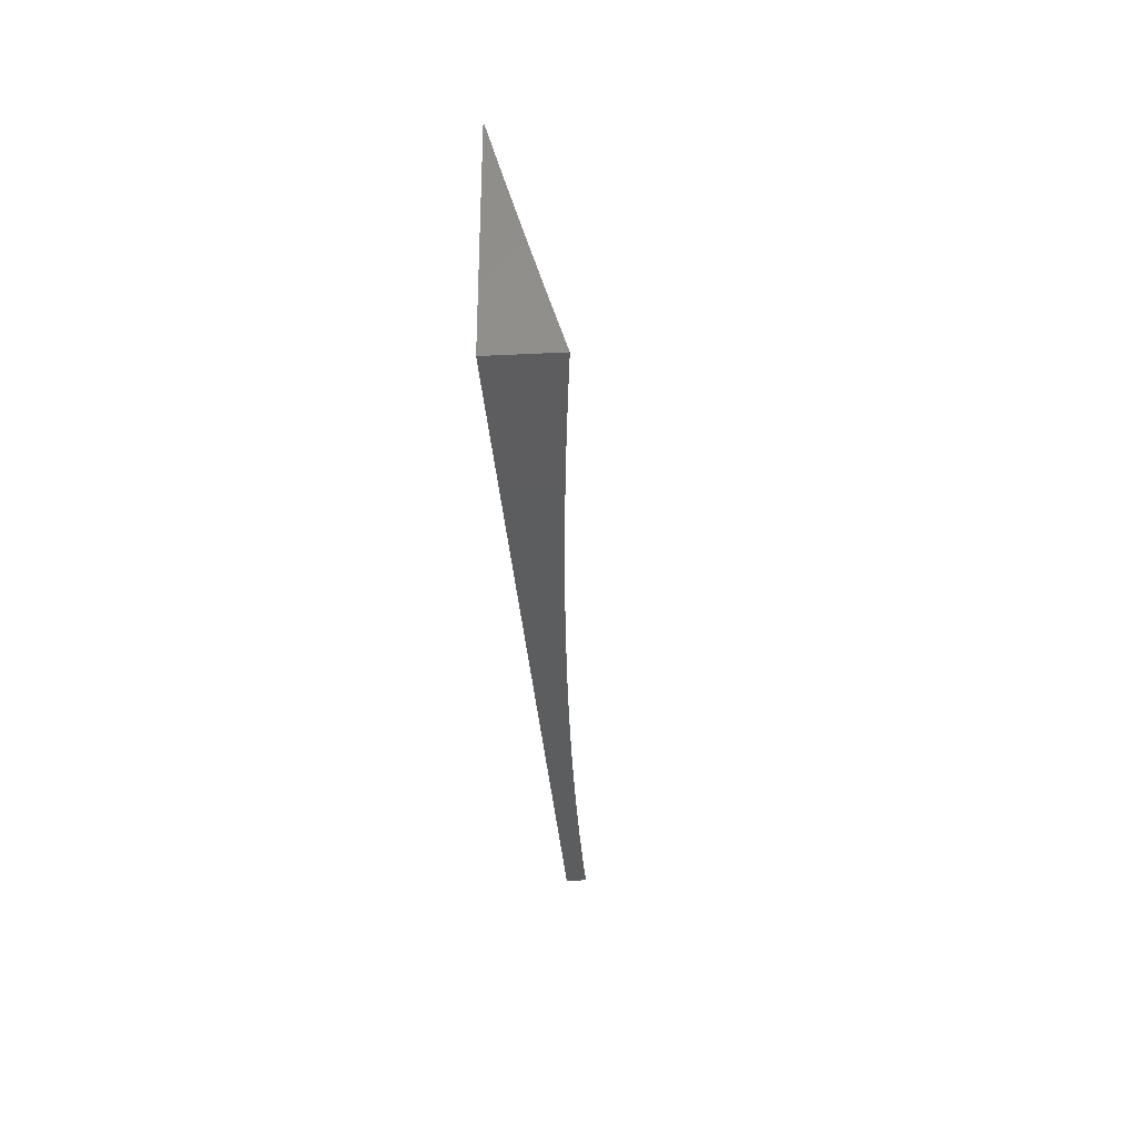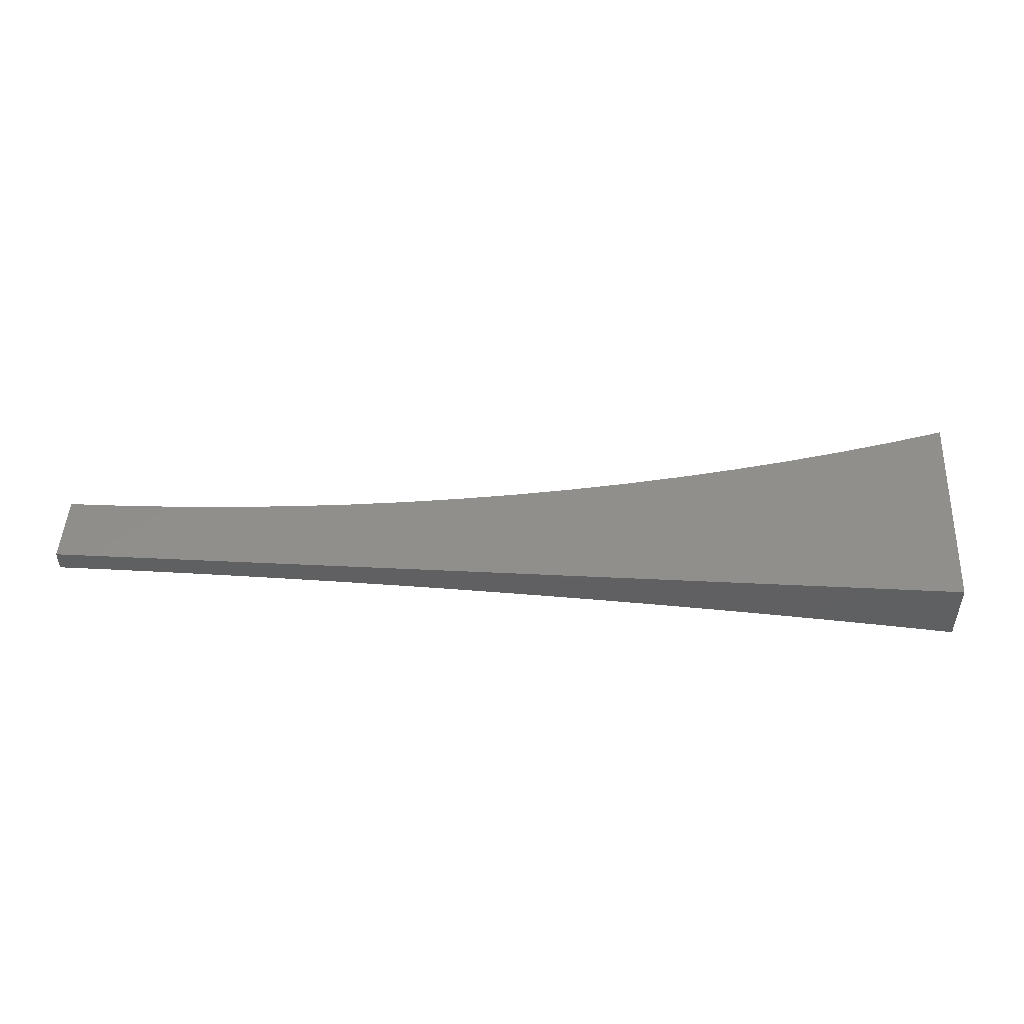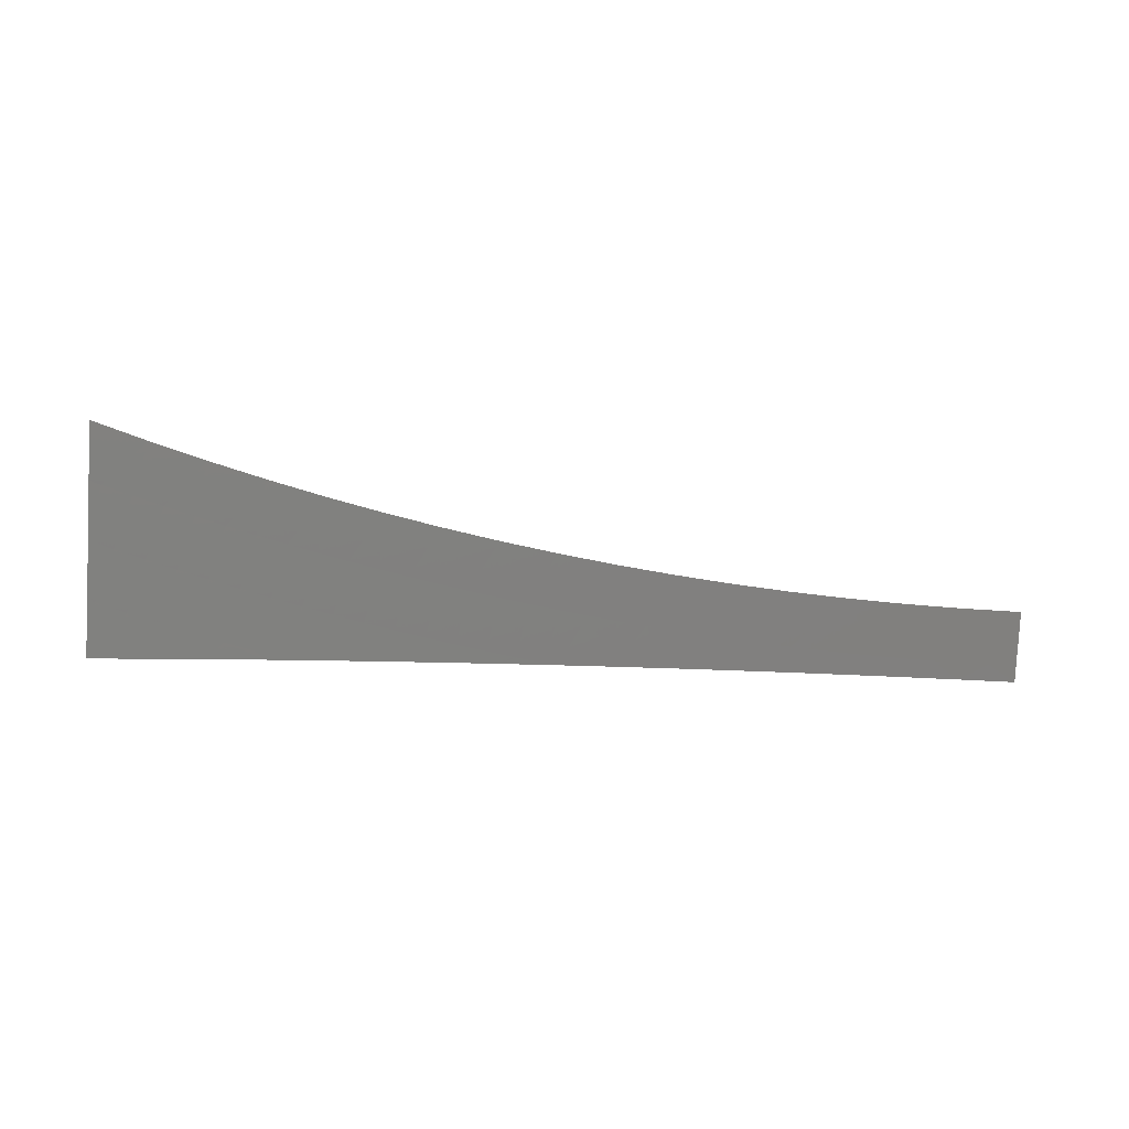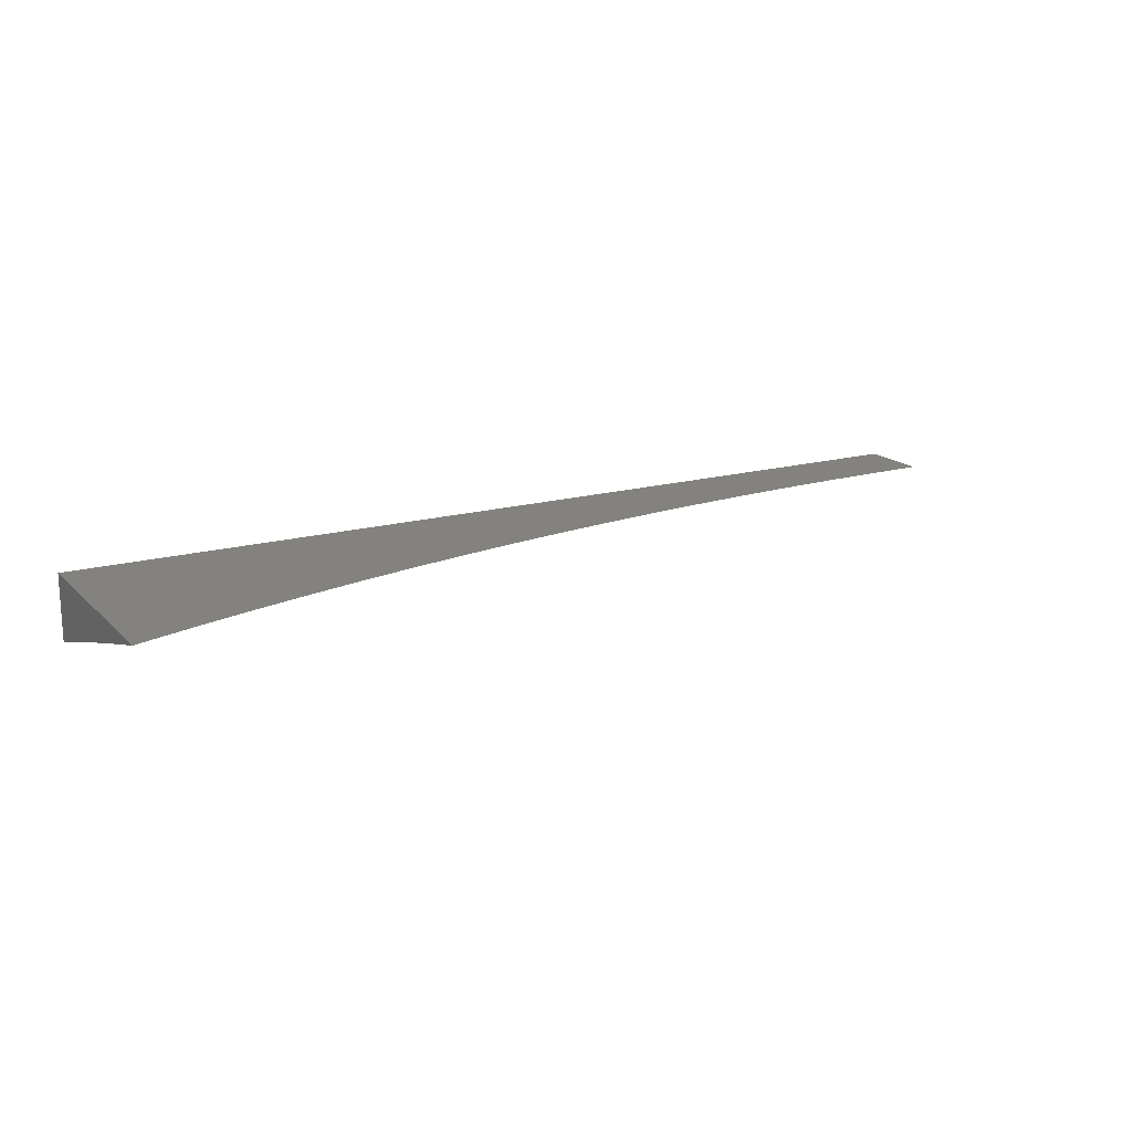
<metadata>
{"format":"stl","ext":"stl","renderer":"f3d","projection":"perspective","resolution":1024,"background":"white","views":[{"elev":-32.0,"azim":93.9,"up":"+Y"},{"elev":48.4,"azim":3.1,"up":"+Z"},{"elev":-64.3,"azim":176.8,"up":"+Z"},{"elev":17.1,"azim":150.7,"up":"+Z"}]}
</metadata>
<code>
# stl→obj: 89 verts, 174 faces
v 0.9377 -3 10.93
v 0.9586 -2.953 10.95
v 1 -3 10.93
v 0.9921 -2.942 10.95
v 1 -2.939 10.95
v 0.9737 -2.887 10.97
v 1 -2.879 10.97
v 0.9552 -2.833 10.98
v 0.9875 -2.822 10.98
v 0.9397 -2.777 11
v 1 -2.757 11
v 0.8753 -3 10.94
v 0.8915 -2.973 10.95
v 0.9251 -2.963 10.95
v 0.9079 -2.908 10.97
v 0.9408 -2.898 10.97
v 0.8907 -2.853 10.98
v 0.923 -2.843 10.98
v 0.879 -2.796 11
v 0.8579 -2.982 10.95
v 0.813 -3 10.95
v 0.8243 -2.991 10.95
v 0.809 -2.936 10.97
v 0.842 -2.927 10.97
v 0.8749 -2.917 10.97
v 0.7761 -2.944 10.97
v 0.7505 -3 10.95
v 0.7431 -2.952 10.97
v 0.7102 -2.96 10.97
v 0.6967 -2.904 10.98
v 0.6644 -2.911 10.98
v 0.6946 -2.845 11
v 0.6324 -2.859 11
v 0.6321 -2.918 10.98
v 0.5999 -2.924 10.98
v 0.6443 -2.974 10.97
v 0.6115 -2.981 10.97
v 0.6256 -3 10.96
v 0.5786 -2.987 10.97
v 0.5631 -3 10.96
v 0.5459 -2.993 10.97
v 0.5131 -2.998 10.97
v 0.5034 -2.942 10.98
v 0.5006 -3 10.97
v 0.4713 -2.947 10.98
v 0.438 -3 10.97
v 0.4393 -2.952 10.98
v 0.4074 -2.956 10.98
v 0.4441 -2.893 11
v 0.381 -2.901 11
v 0.3755 -2.96 10.98
v 0.3437 -2.964 10.98
v 0.3755 -3 10.97
v 0.3129 -3 10.97
v 0.6881 -3 10.95
v 0.6772 -2.967 10.97
v 0.2503 -3 10.97
v 0.2487 -2.973 10.98
v 0.3119 -2.967 10.98
v 0.3177 -2.909 11
v 0.1878 -3 10.98
v 0.1859 -2.977 10.98
v 0.1908 -2.919 11
v 0.1546 -2.979 10.98
v 0.1272 -2.922 11
v 0.1235 -2.98 10.98
v 0.09243 -2.981 10.98
v 0.1252 -3 10.98
v 0.06259 -3 10.98
v 0 -3 10.98
v 0.03069 -2.982 10.98
v 0.0615 -2.982 10.98
v 0.06362 -2.924 11
v 0 -2.925 11
v 0.2543 -2.914 11
v 0.5072 -2.883 11
v 0.5355 -2.936 10.98
v 0.5699 -2.872 11
v 0.5677 -2.931 10.98
v 0.729 -2.896 10.98
v 0.7564 -2.83 11
v 0.7614 -2.888 10.98
v 0.7937 -2.88 10.98
v 0.8179 -2.814 11
v 0.826 -2.871 10.98
v 0.8584 -2.862 10.98
v 1 -2.818 10.98
v 0 -3 11
v 1 -3 11
f 1 2 3
f 3 2 4
f 3 4 5
f 5 4 6
f 5 6 7
f 7 6 8
f 7 8 9
f 9 8 10
f 9 10 11
f 12 13 1
f 1 13 14
f 1 14 2
f 2 14 15
f 2 15 16
f 16 15 17
f 16 17 18
f 18 17 19
f 18 19 10
f 13 12 20
f 20 12 21
f 20 21 22
f 22 21 23
f 22 23 20
f 20 23 24
f 20 24 13
f 13 24 25
f 13 25 14
f 14 25 15
f 23 21 26
f 26 21 27
f 26 27 28
f 28 27 29
f 28 29 30
f 30 29 31
f 30 31 32
f 32 31 33
f 33 31 34
f 33 34 35
f 35 34 36
f 35 36 37
f 37 36 38
f 37 38 39
f 39 38 40
f 39 40 41
f 41 40 42
f 41 42 43
f 43 42 44
f 43 44 45
f 45 44 46
f 45 46 47
f 47 46 48
f 47 48 49
f 49 48 50
f 50 48 51
f 50 51 52
f 52 51 53
f 52 53 54
f 27 55 29
f 29 55 56
f 29 56 31
f 31 56 34
f 56 55 36
f 36 55 38
f 40 44 42
f 46 53 48
f 48 53 51
f 57 58 54
f 54 58 59
f 54 59 52
f 52 59 60
f 52 60 50
f 57 61 58
f 58 61 62
f 58 62 63
f 63 62 64
f 63 64 65
f 65 64 66
f 65 66 67
f 67 66 68
f 67 68 69
f 62 61 64
f 64 61 68
f 64 68 66
f 70 71 69
f 69 71 72
f 69 72 67
f 67 72 73
f 67 73 65
f 70 74 71
f 71 74 73
f 71 73 72
f 63 75 58
f 58 75 59
f 75 60 59
f 47 49 45
f 45 49 76
f 45 76 43
f 43 76 77
f 43 77 41
f 41 77 39
f 76 78 77
f 77 78 79
f 77 79 39
f 39 79 37
f 79 78 35
f 35 78 33
f 30 32 80
f 80 32 81
f 80 81 82
f 82 81 83
f 82 83 23
f 23 83 24
f 81 84 83
f 83 84 85
f 83 85 24
f 24 85 25
f 85 84 86
f 86 84 19
f 86 19 17
f 11 87 9
f 9 87 7
f 10 8 18
f 18 8 6
f 18 6 16
f 16 6 4
f 16 4 2
f 86 17 15
f 86 15 25
f 86 25 85
f 80 82 26
f 26 82 23
f 26 28 80
f 80 28 30
f 36 34 56
f 79 35 37
f 74 70 88
f 70 69 88
f 88 69 68
f 88 68 61
f 61 57 88
f 88 57 54
f 88 54 89
f 89 54 53
f 89 53 46
f 46 44 89
f 89 44 40
f 89 40 38
f 38 55 89
f 89 55 27
f 89 27 21
f 21 12 89
f 89 12 1
f 89 1 3
f 11 10 89
f 89 10 19
f 89 19 84
f 84 81 89
f 89 81 32
f 89 32 33
f 33 78 89
f 89 78 76
f 89 76 49
f 49 50 89
f 89 50 60
f 89 60 88
f 88 60 75
f 88 75 63
f 63 65 88
f 88 65 73
f 88 73 74
f 3 5 89
f 89 5 7
f 89 7 87
f 87 11 89

</code>
